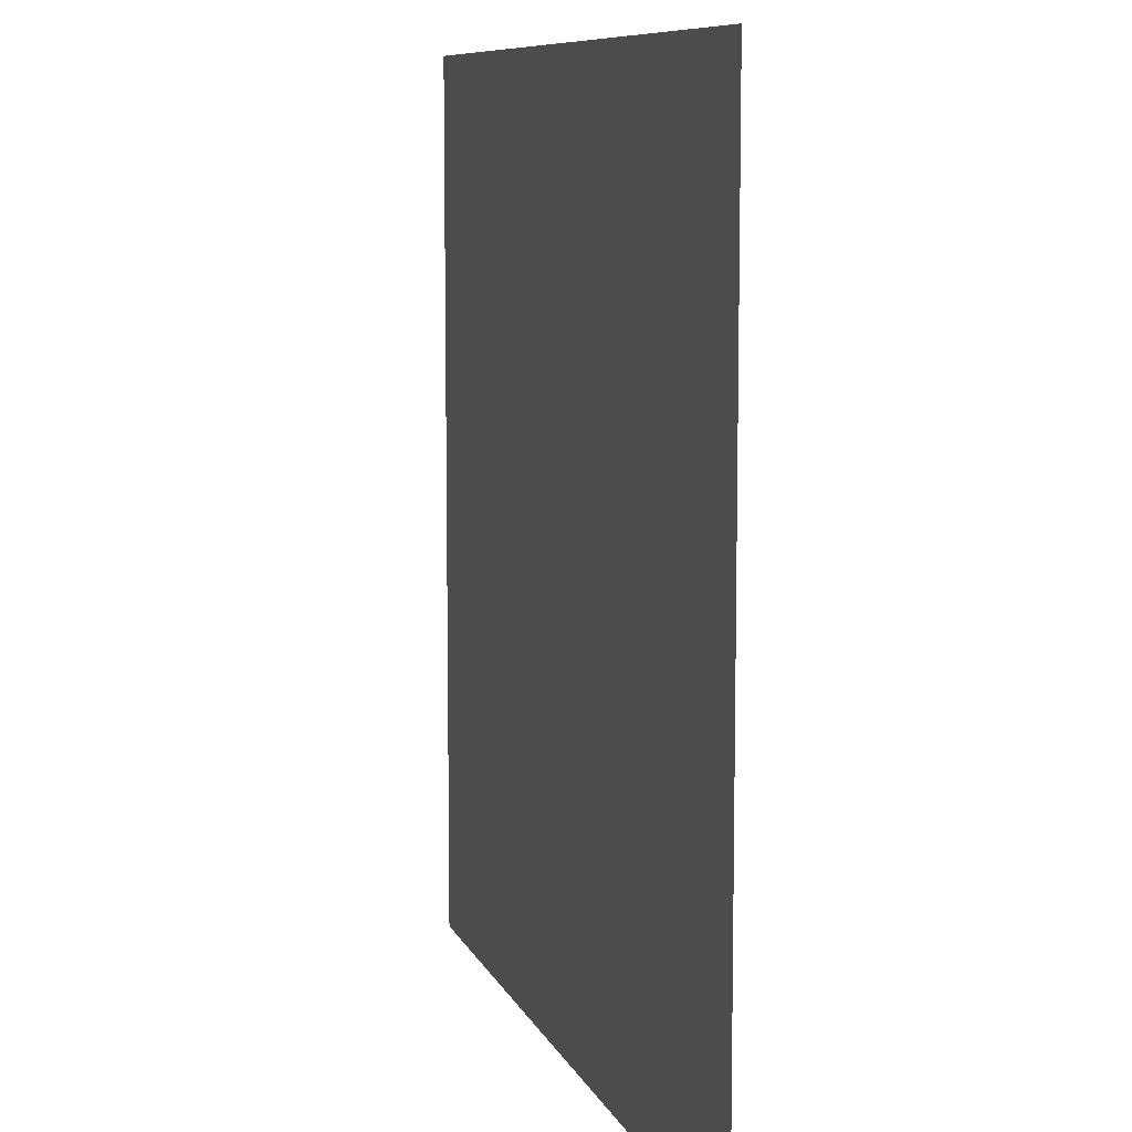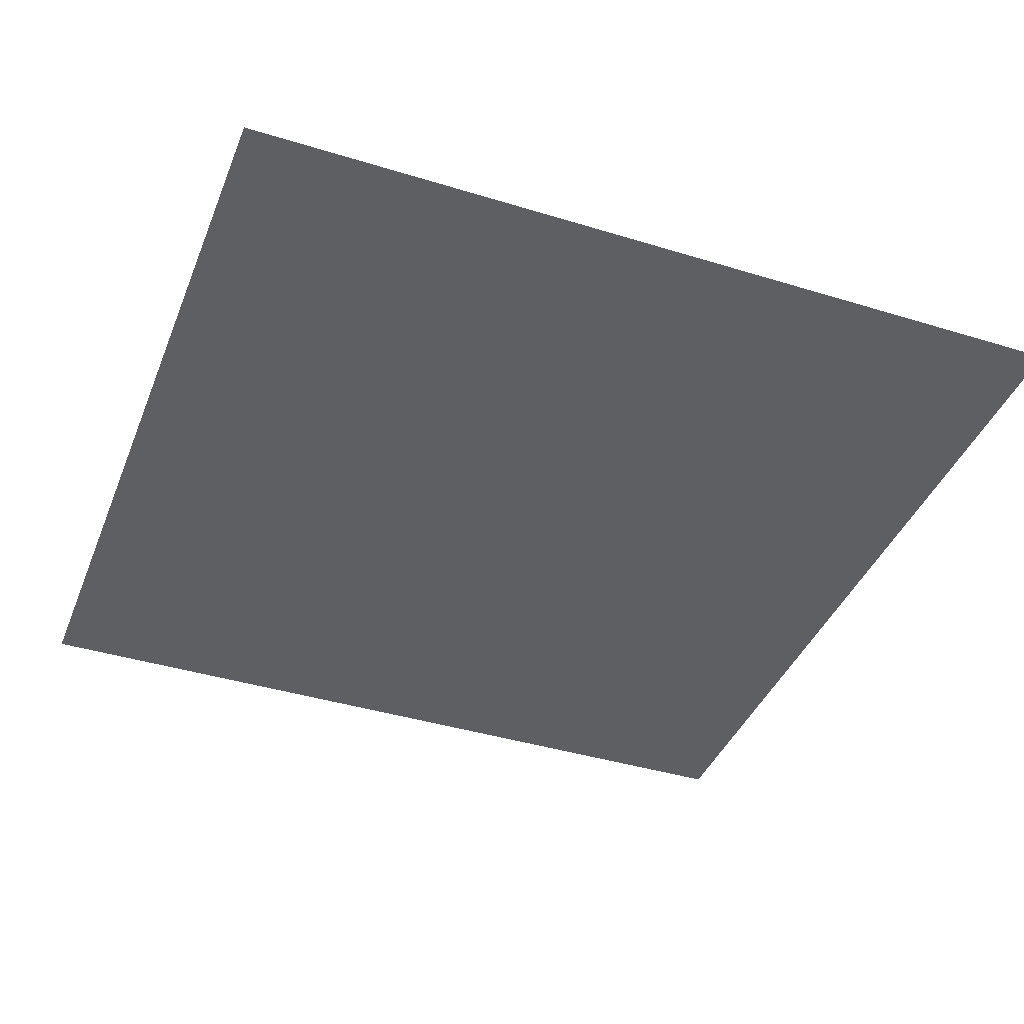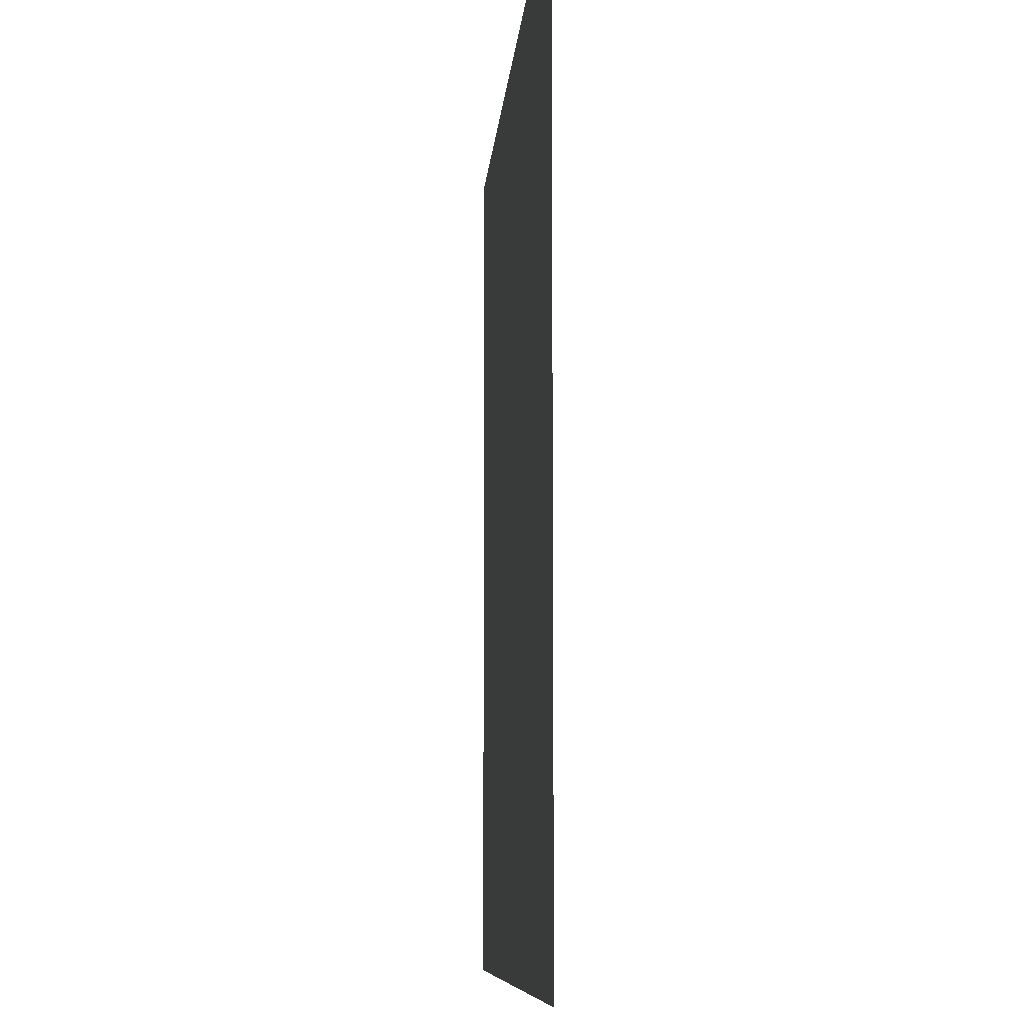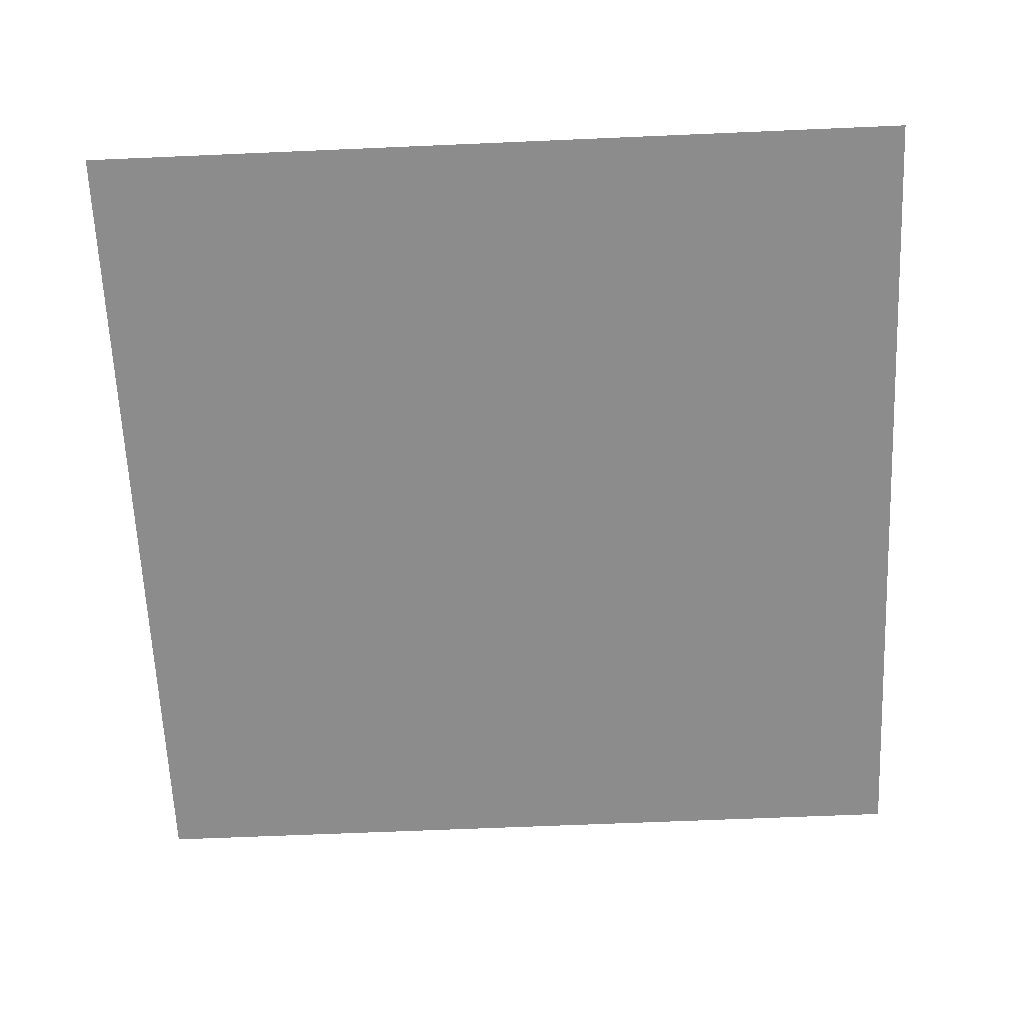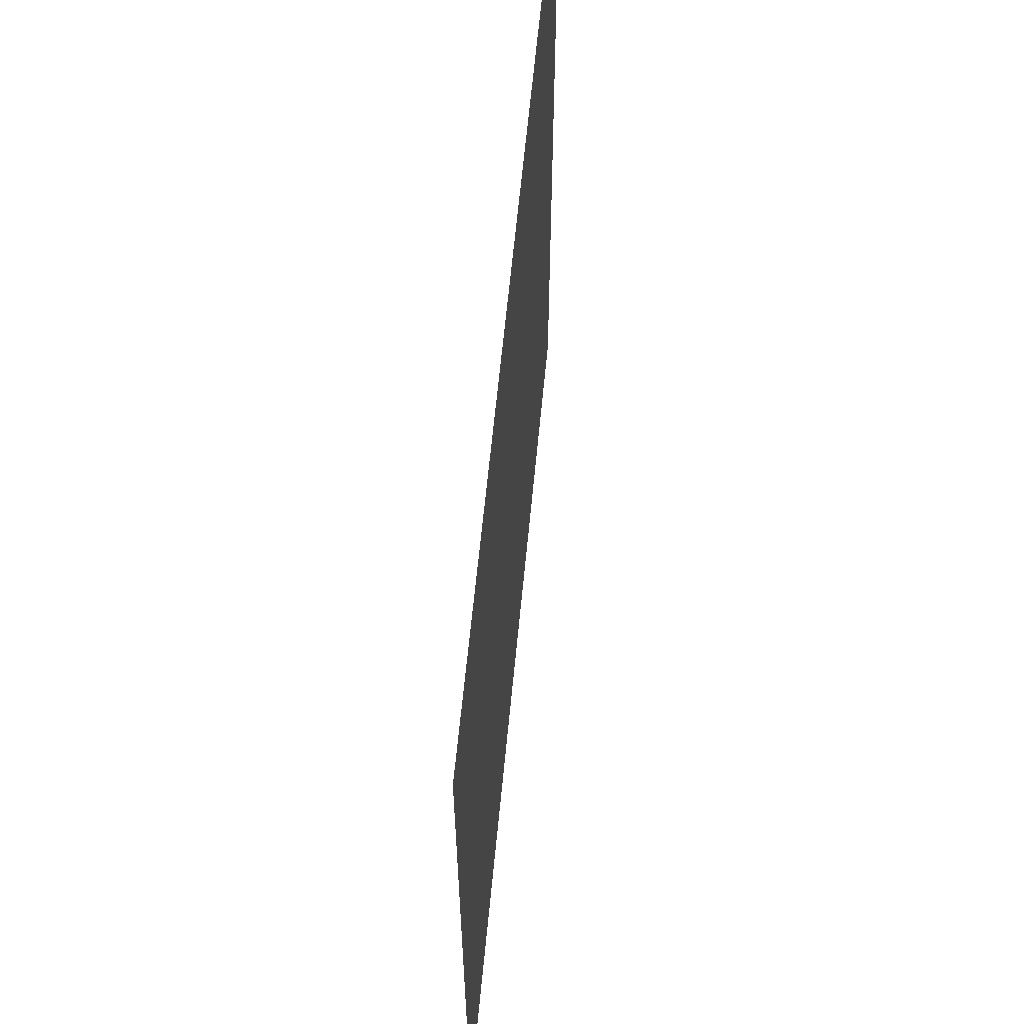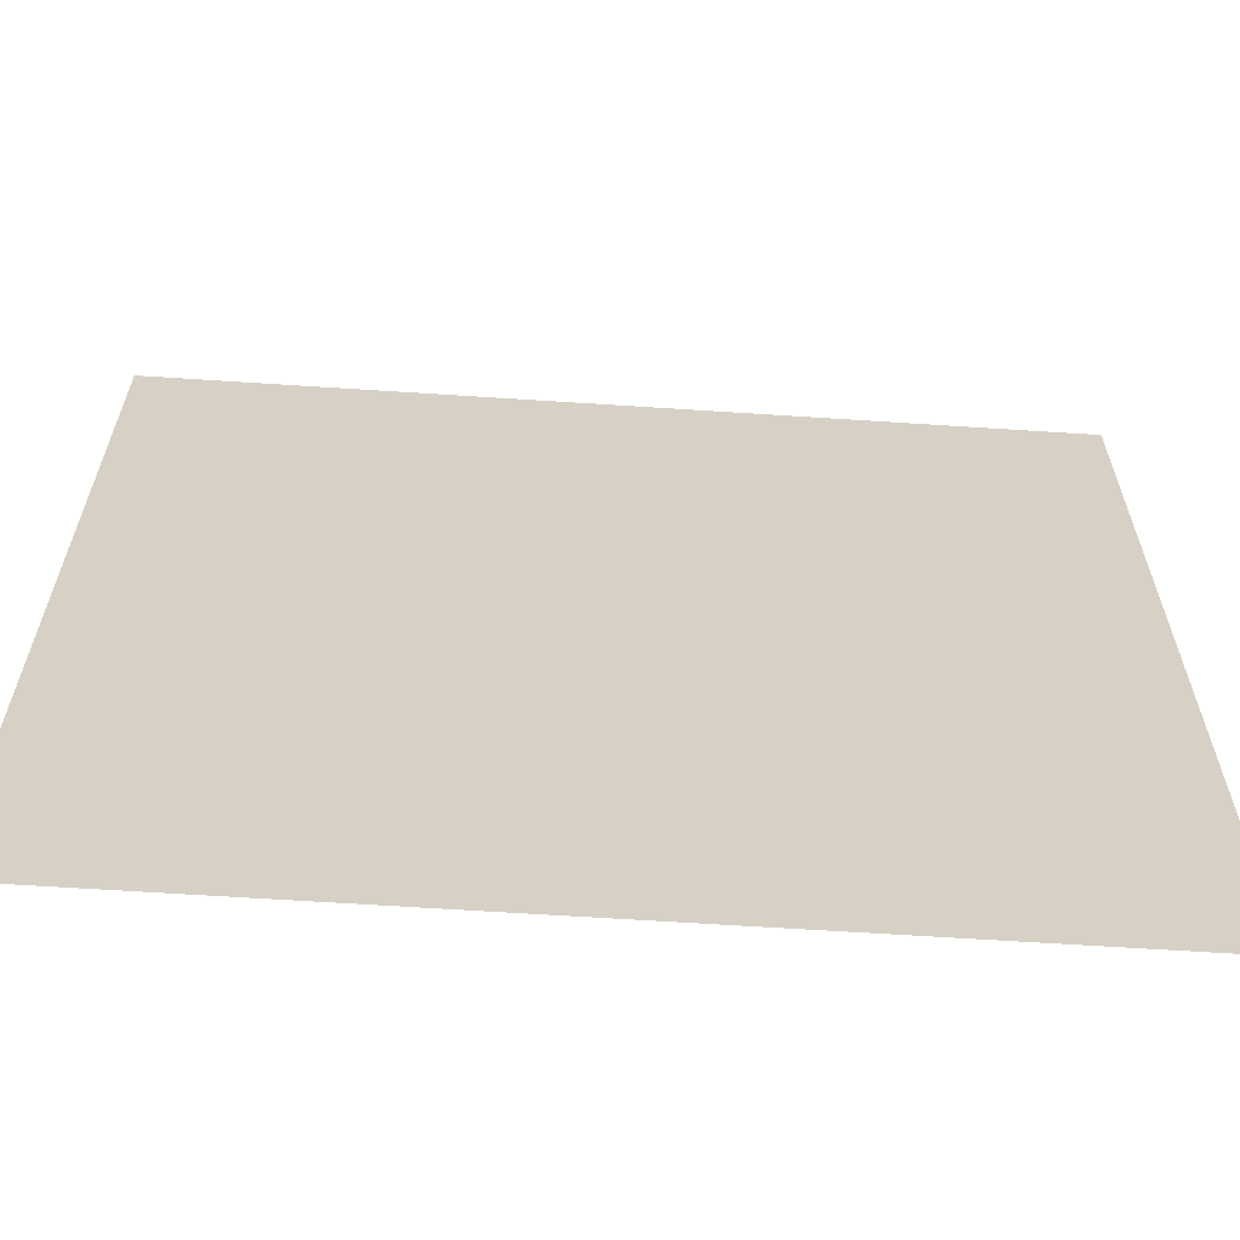
<metadata>
{"format":"obj","ext":"obj","renderer":"f3d","projection":"perspective","resolution":1024,"background":"white","views":[{"elev":8.8,"azim":74.2,"up":"+Y"},{"elev":-40.4,"azim":-20.7,"up":"+Z"},{"elev":-8.4,"azim":85.9,"up":"+Y"},{"elev":-64.2,"azim":92.5,"up":"+Z"},{"elev":63.4,"azim":-84.5,"up":"+Y"},{"elev":-63.7,"azim":-3.8,"up":"+Y"}]}
</metadata>
<code>
v -1344 -1152 0
v -1408 -1152 0
v -1408 -1088 0
v -1344 -1088 0
g test-level_snow_mesh_0206
f 1 2 3 4

</code>
